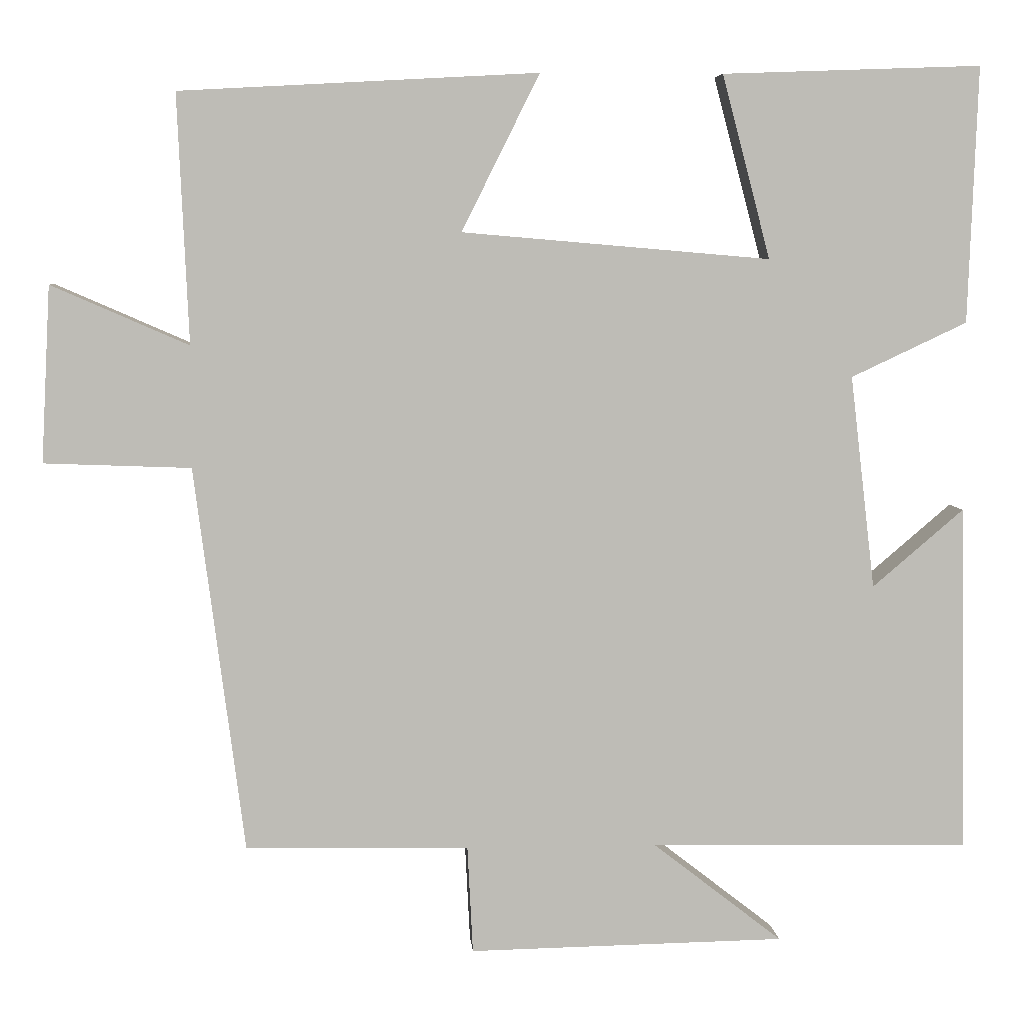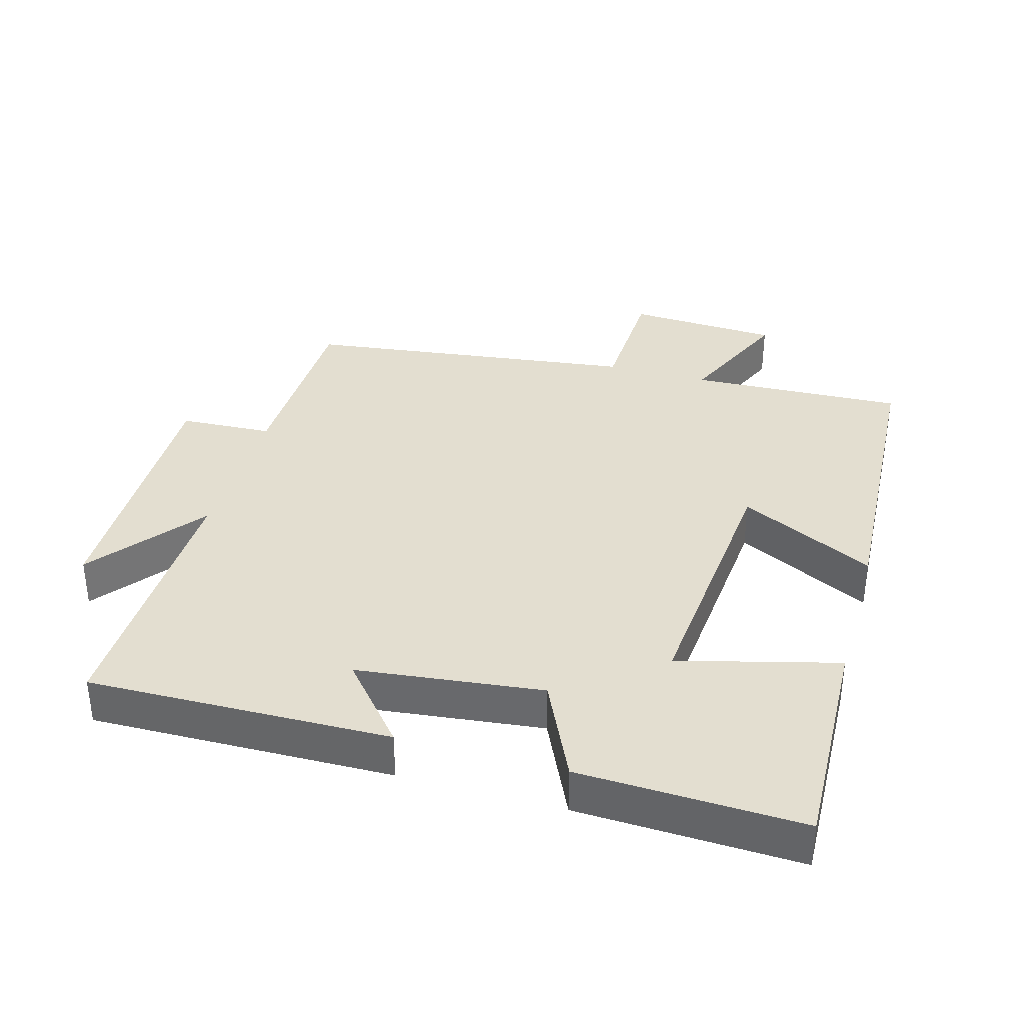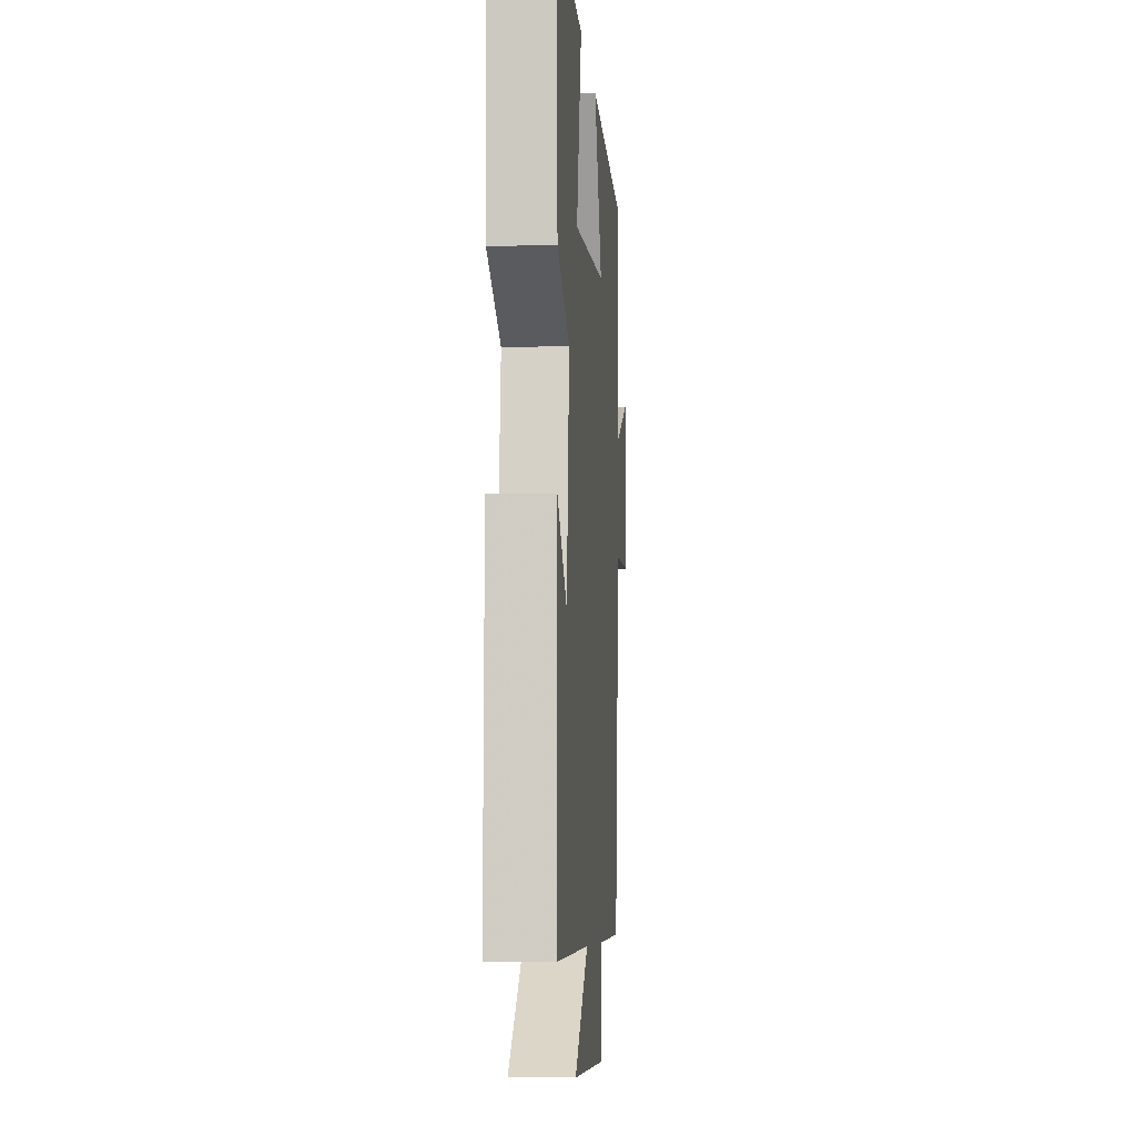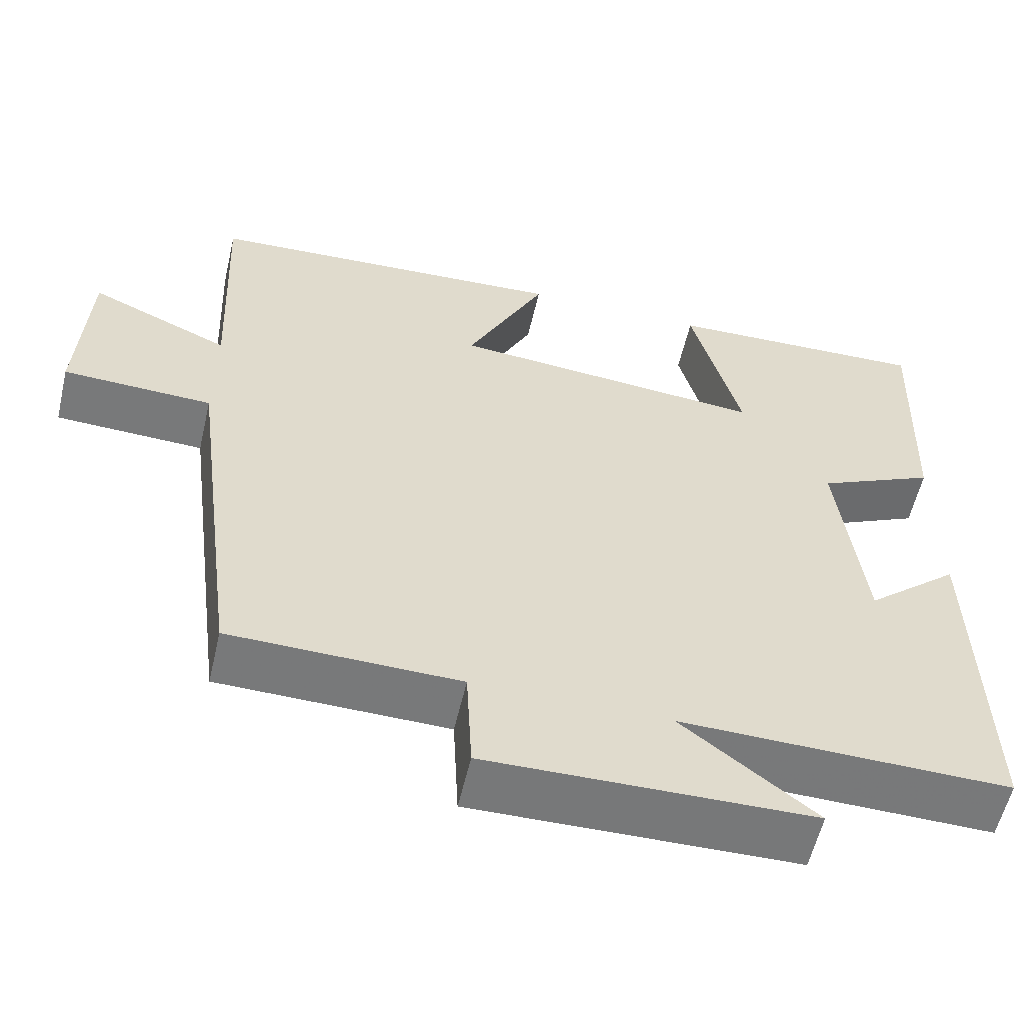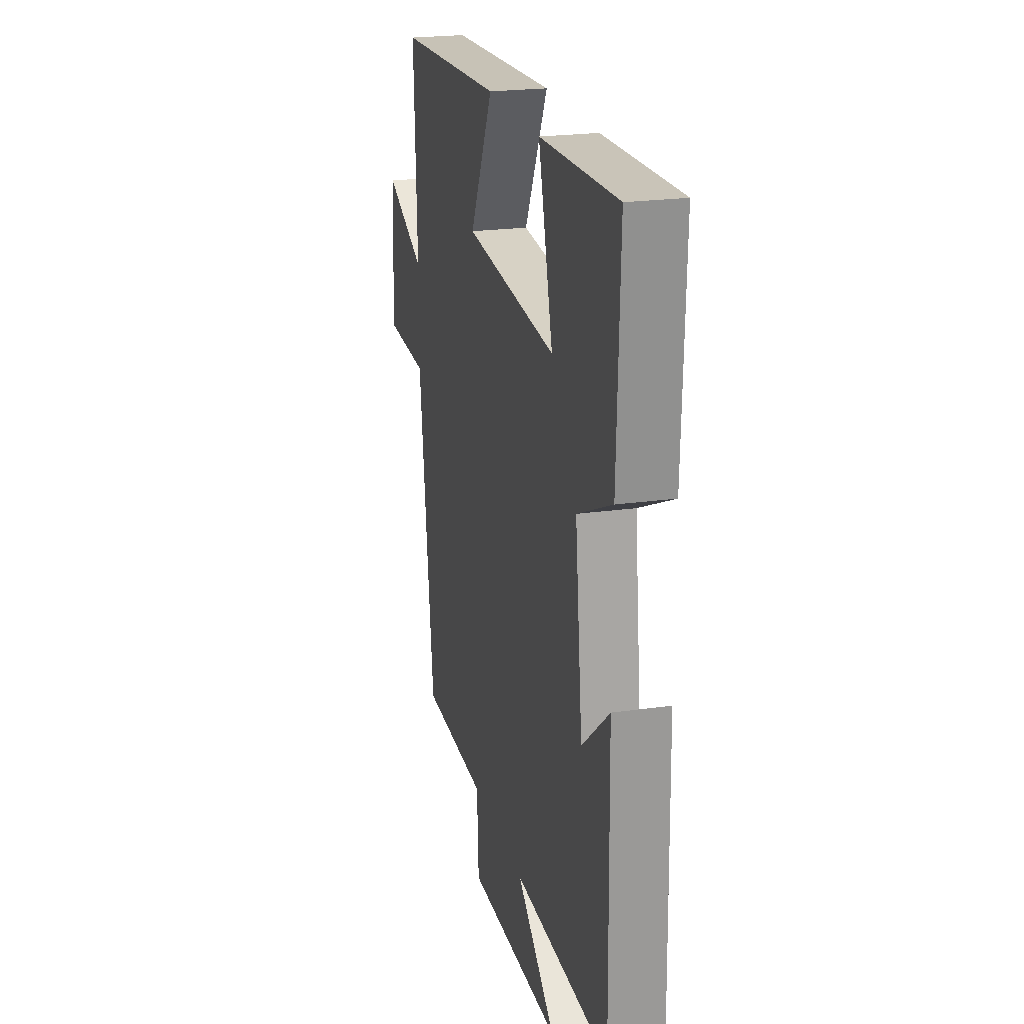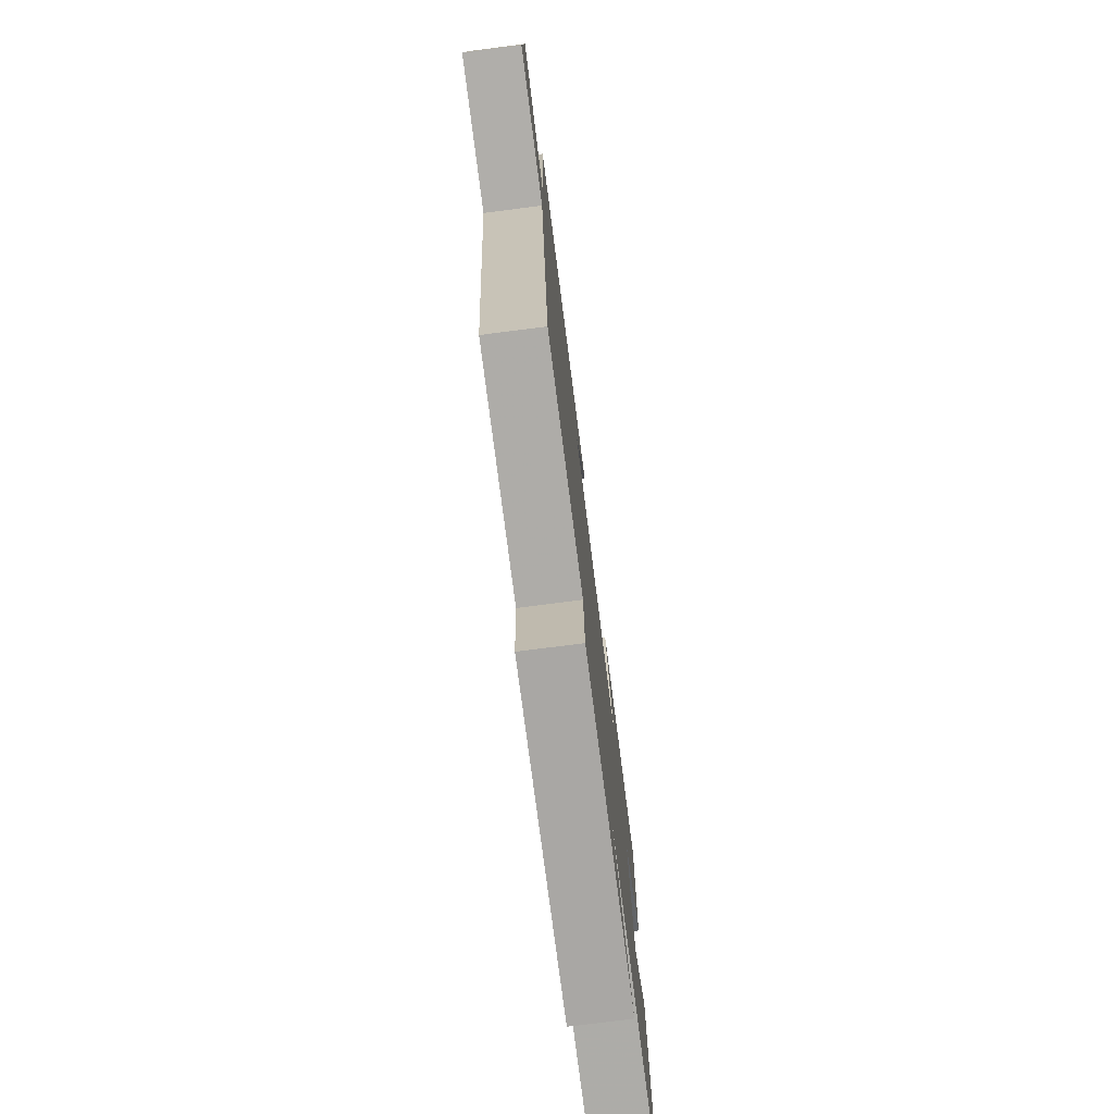
<metadata>
{"format":"obj","ext":"obj","renderer":"f3d","projection":"perspective","resolution":1024,"background":"white","views":[{"elev":5.8,"azim":175.8,"up":"+Z"},{"elev":35.8,"azim":-74.1,"up":"+Y"},{"elev":-6.8,"azim":-85.6,"up":"+Z"},{"elev":-57.5,"azim":166.9,"up":"+Z"},{"elev":22.3,"azim":-103.9,"up":"+Z"},{"elev":-75.8,"azim":97.3,"up":"+Z"}]}
</metadata>
<code>
v -0.512 0.07 0.512
v -0.179 0.07 0.5
v -0.241 0.07 0.265
v 0.155 0.07 0.299
v 0.055 0.07 0.5
v 0.514 0.07 0.475
v 0.5 0.07 0.156
v 0.676 0.07 0.233
v 0.688 0.07 0.007
v 0.5 0.07 0
v 0.436 0.07 -0.495
v 0.149 0.07 -0.5
v 0.142 0.07 -0.638
v -0.264 0.07 -0.63
v -0.097 0.07 -0.5
v -0.509 0.07 -0.507
v -0.5 0.07 -0.061
v -0.383 0.07 -0.161
v -0.351 0.07 0.113
v -0.5 0.07 0.183
v -0.512 0 0.512
v -0.179 0 0.5
v -0.241 0 0.265
v 0.155 0 0.299
v 0.055 0 0.5
v 0.514 0 0.475
v 0.5 0 0.156
v 0.676 0 0.233
v 0.688 0 0.007
v 0.5 0 0
v 0.436 0 -0.495
v 0.149 0 -0.5
v 0.142 0 -0.638
v -0.264 0 -0.63
v -0.097 0 -0.5
v -0.509 0 -0.507
v -0.5 0 -0.061
v -0.383 0 -0.161
v -0.351 0 0.113
v -0.5 0 0.183
f 1 2 3
f 20 1 3
f 19 20 3
f 18 19 3 4
f 15 16 17 18
f 15 18 4
f 12 13 14 15
f 12 15 4
f 11 12 4
f 10 11 4
f 7 8 9 10
f 7 10 4 5
f 5 6 7
f 23 22 21
f 23 21 40
f 23 40 39
f 24 23 39 38
f 38 37 36 35
f 24 38 35
f 35 34 33 32
f 24 35 32
f 24 32 31
f 24 31 30
f 30 29 28 27
f 25 24 30 27
f 27 26 25
f 1 21 22 2
f 2 22 23 3
f 3 23 24 4
f 4 24 25 5
f 5 25 26 6
f 6 26 27 7
f 7 27 28 8
f 8 28 29 9
f 9 29 30 10
f 10 30 31 11
f 11 31 32 12
f 12 32 33 13
f 13 33 34 14
f 14 34 35 15
f 15 35 36 16
f 16 36 37 17
f 17 37 38 18
f 18 38 39 19
f 19 39 40 20
f 20 40 21 1

</code>
